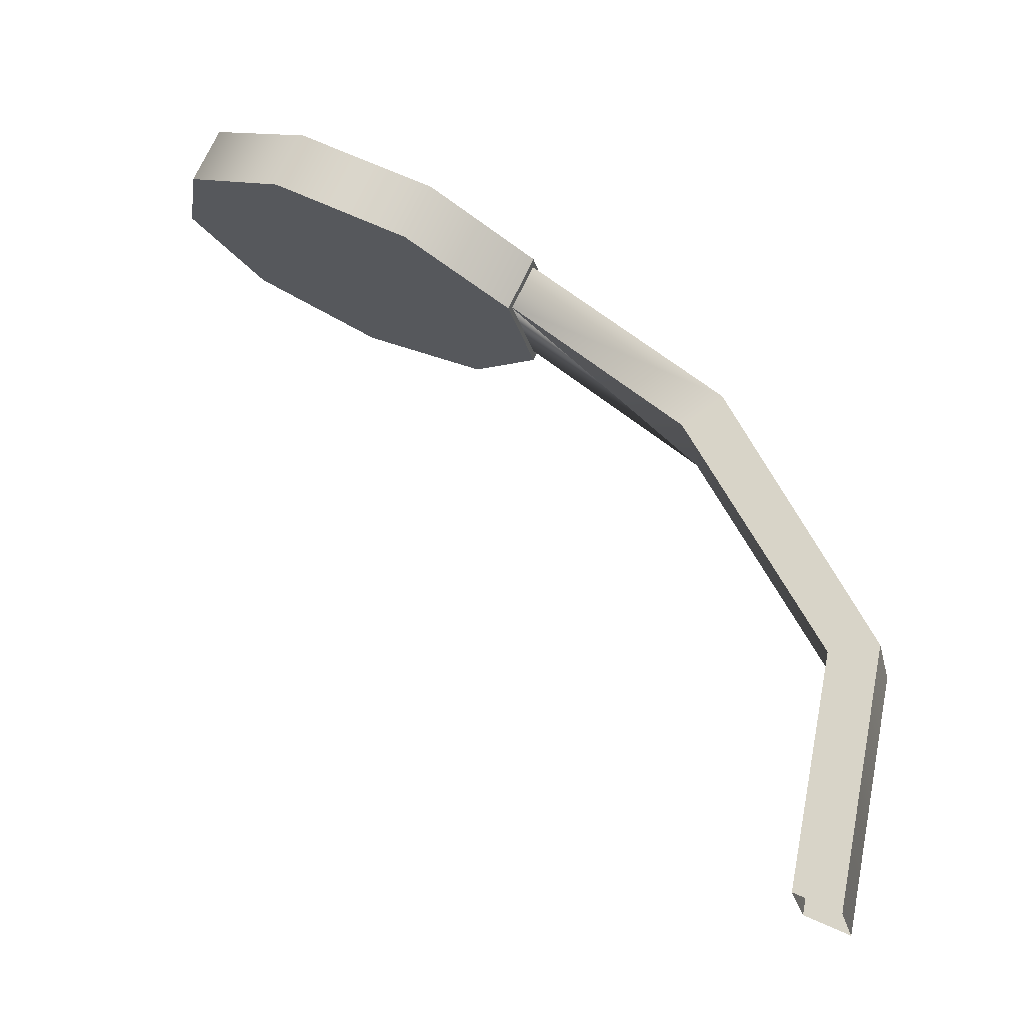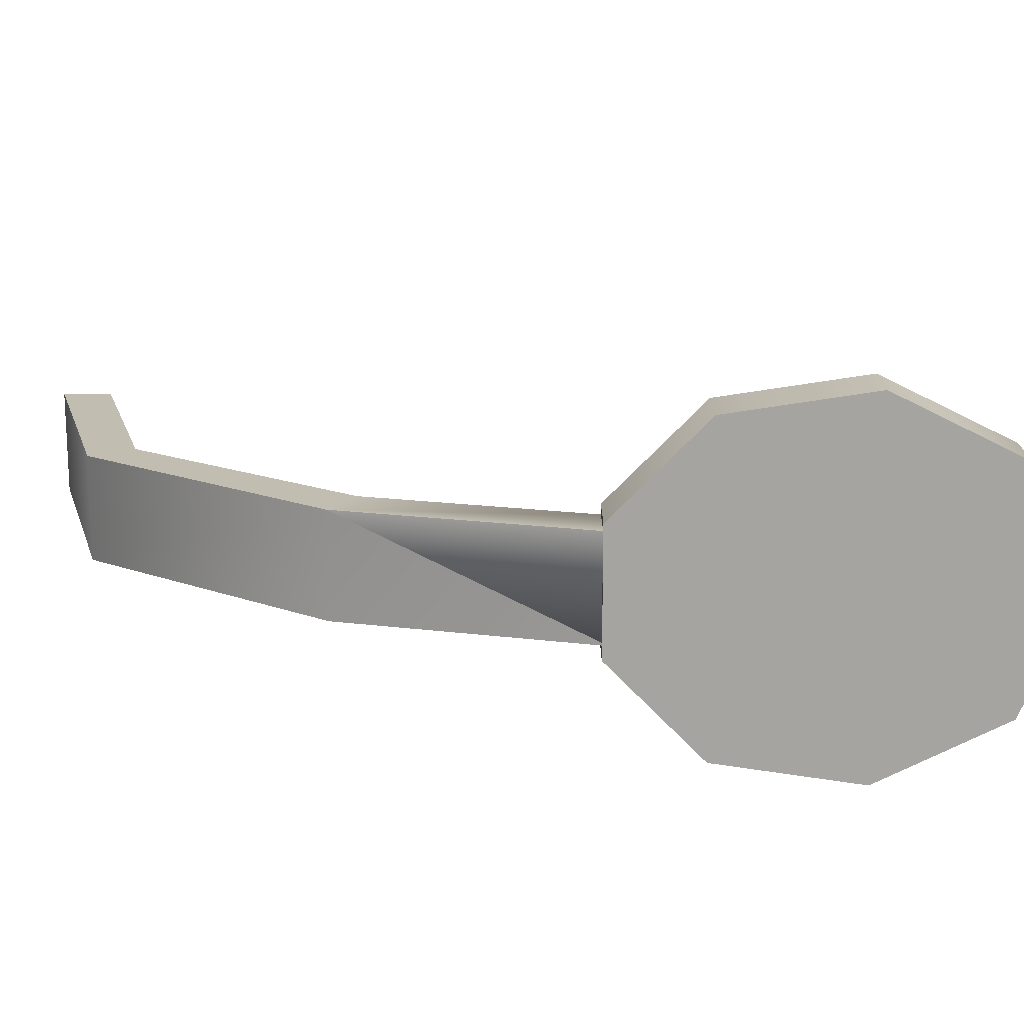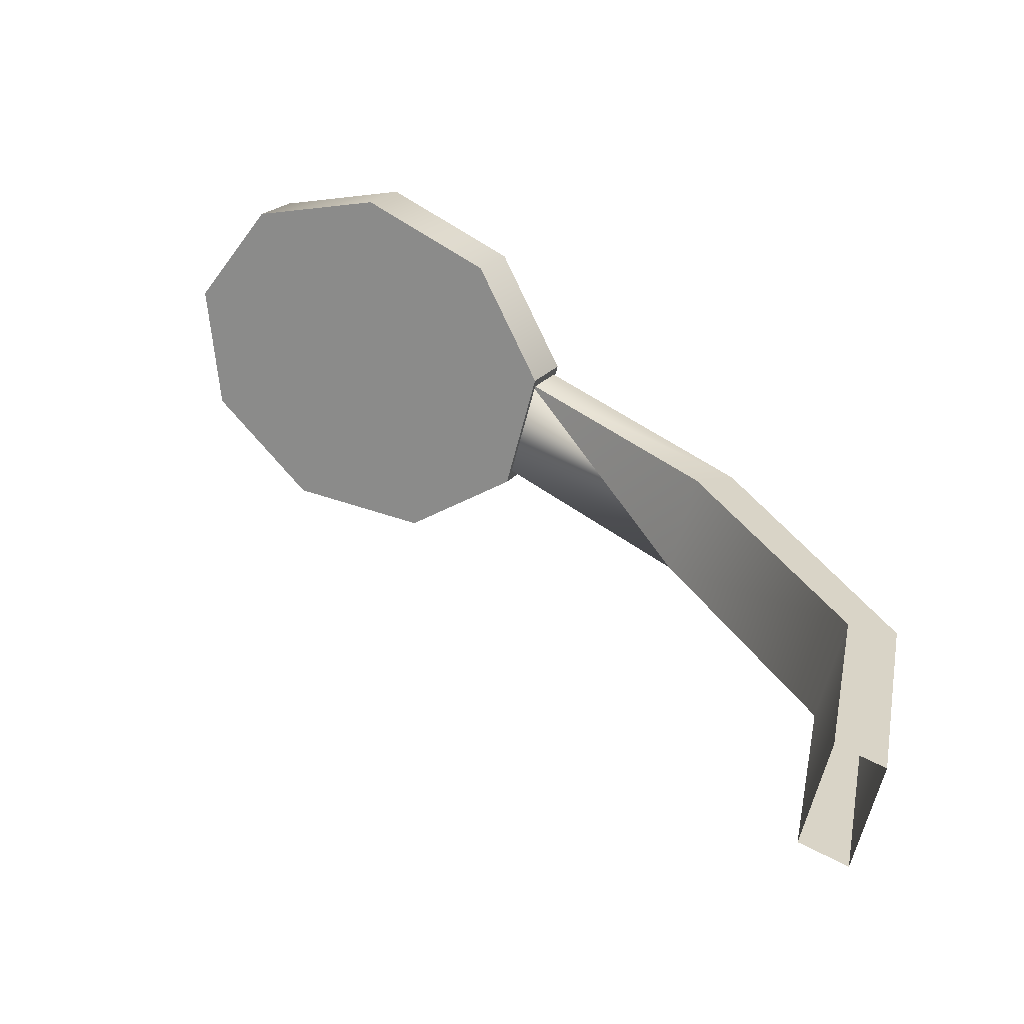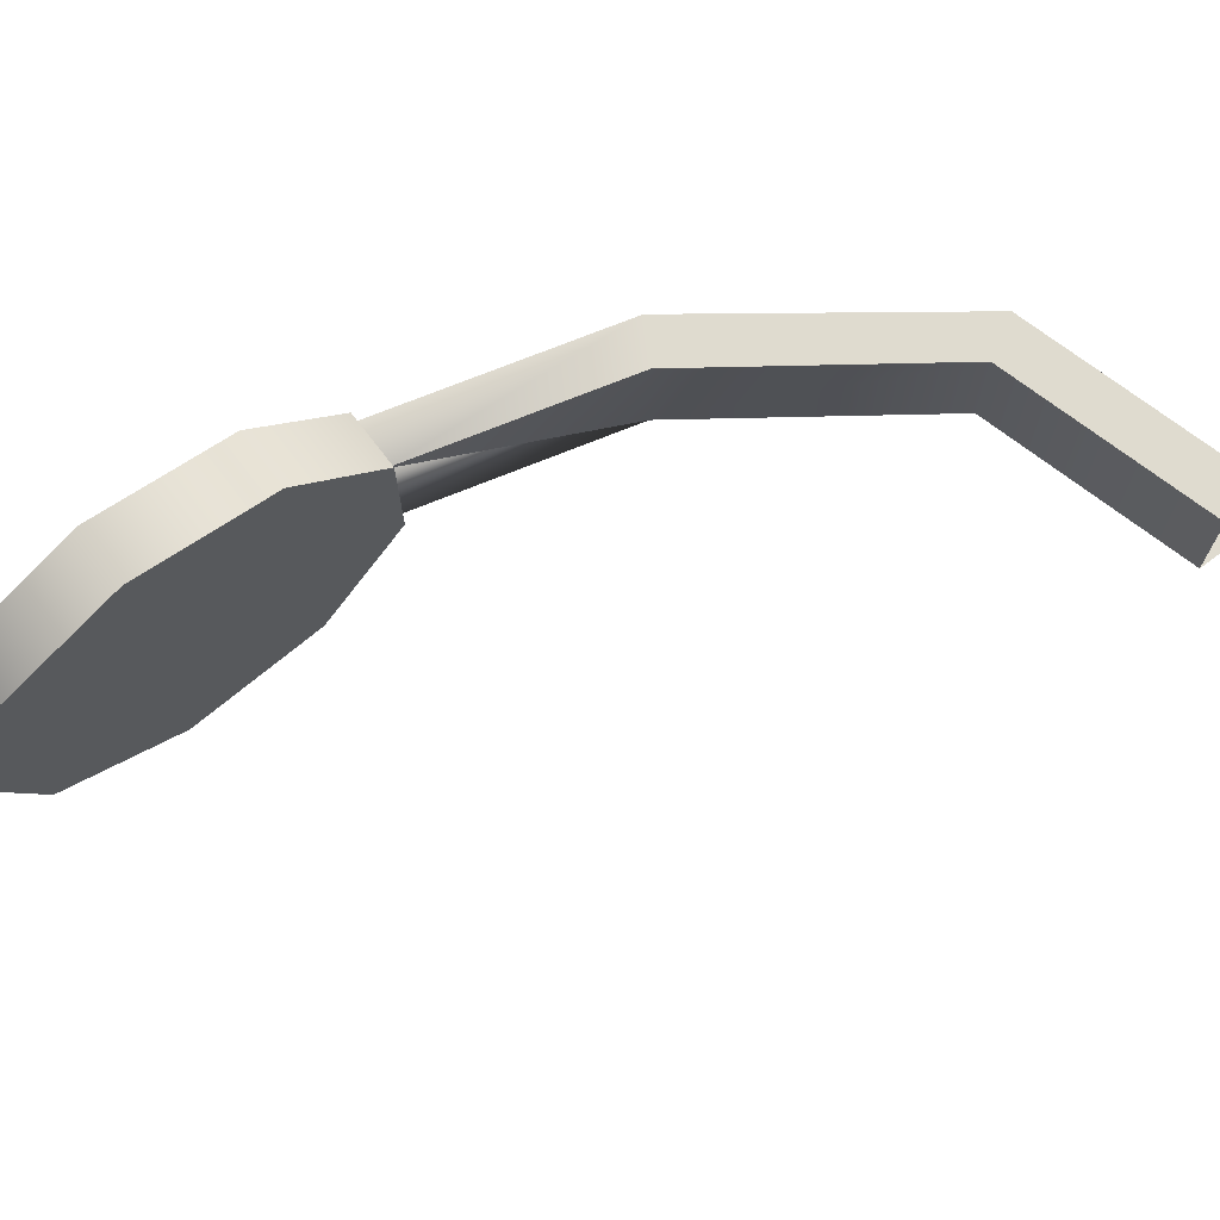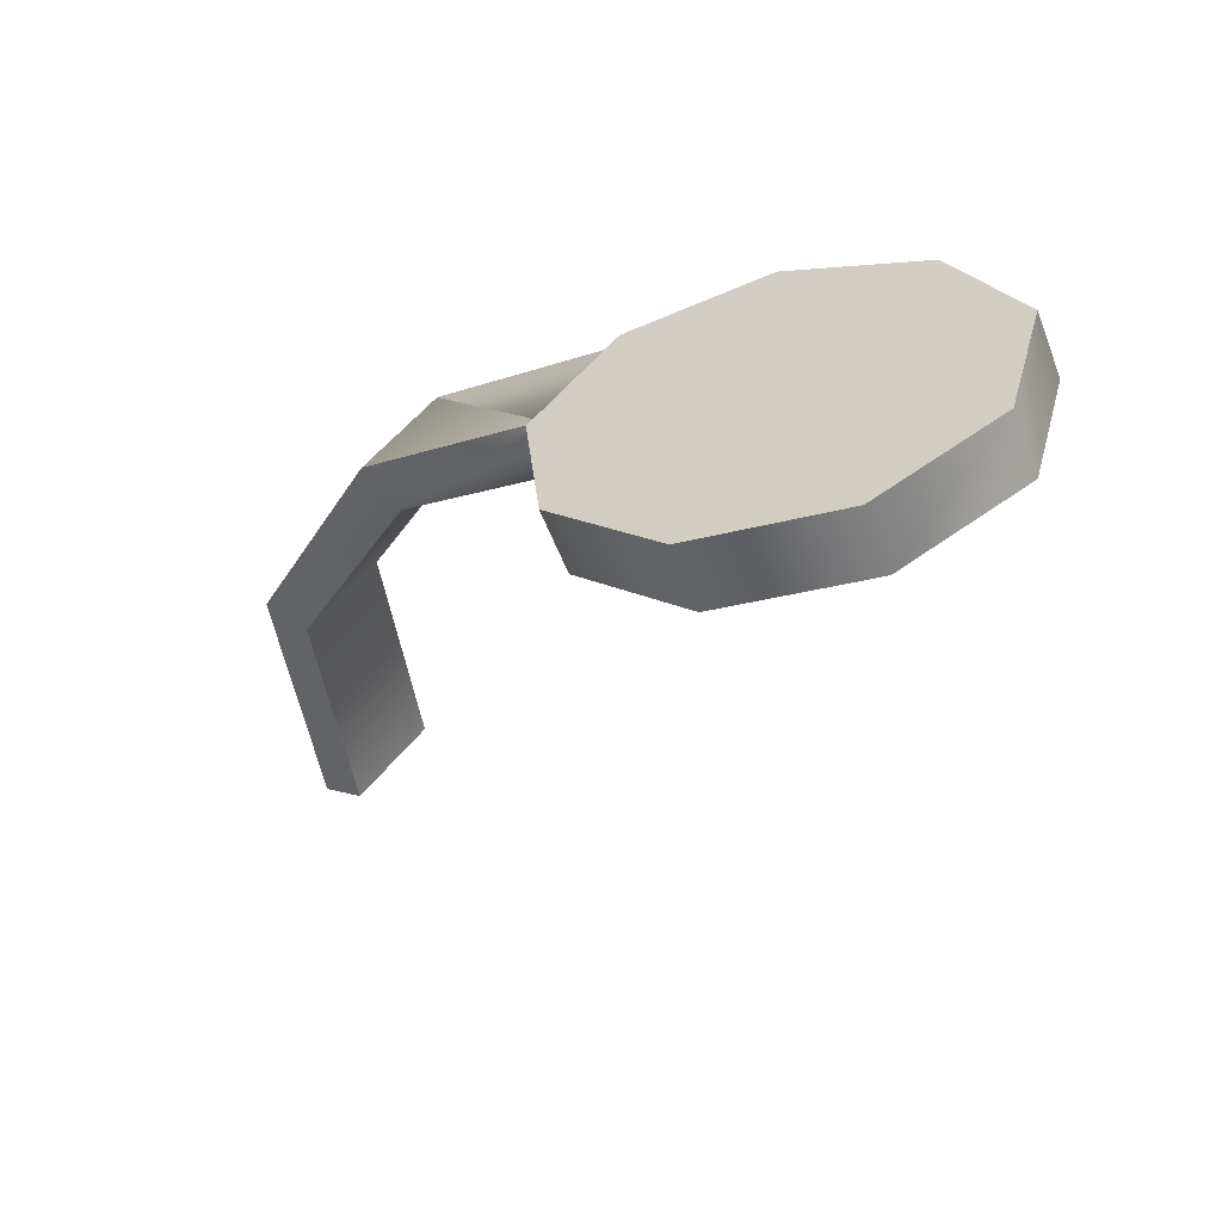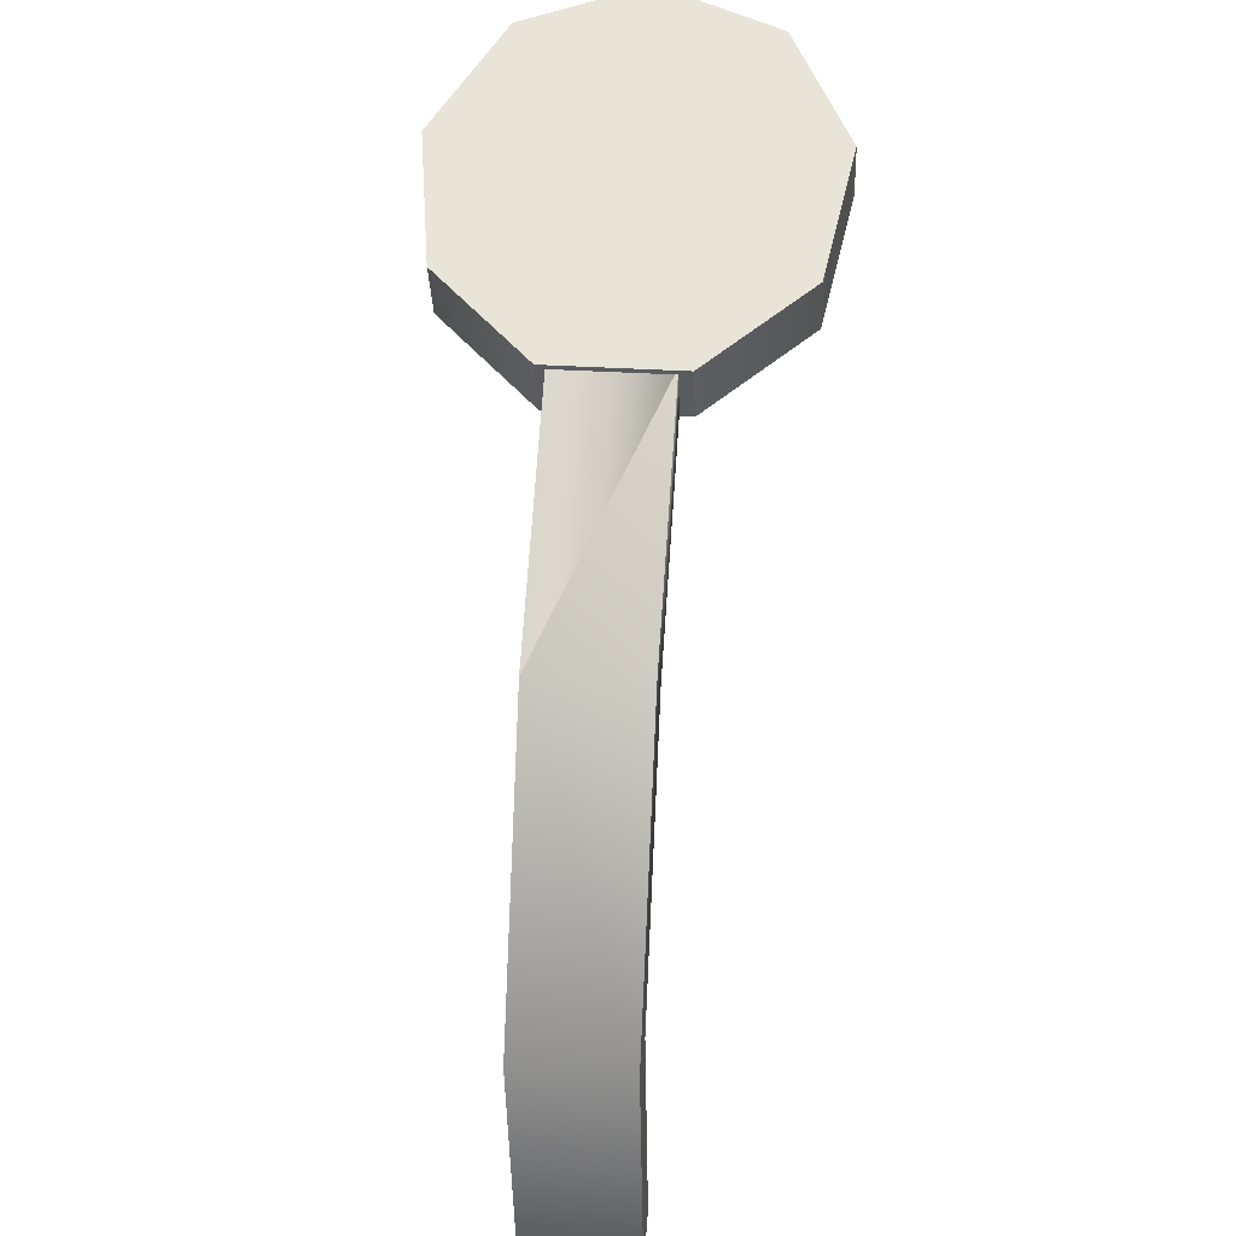
<metadata>
{"format":"obj","ext":"obj","renderer":"f3d","projection":"perspective","resolution":1024,"background":"white","views":[{"elev":-21.5,"azim":-167.7,"up":"+Z"},{"elev":16.8,"azim":-26.1,"up":"+Y"},{"elev":-63.1,"azim":165.9,"up":"+Z"},{"elev":70.4,"azim":116.9,"up":"+Y"},{"elev":48.9,"azim":35.4,"up":"+Z"},{"elev":31.8,"azim":-84.7,"up":"+Z"}]}
</metadata>
<code>
g Converted object 0(m1)
v -0.4612 -5.493 1.503
v -0.412 -5.493 1.402
v -0.412 -5.732 1.402
v -0.4612 -5.732 1.503
v -0.4612 -5.493 1.503
v -0.9069 -5.493 1.118
v -0.8139 -5.493 1.055
v -0.8139 -5.732 1.055
v -0.9069 -5.732 1.118
v -0.9069 -5.493 1.118
v -1.224 -5.493 0.5063
v -1.112 -5.493 0.4984
v -1.112 -5.732 0.4984
v -1.224 -5.732 0.5063
v -1.224 -5.493 0.5063
v -1.114 -5.493 -0.06399
v -1.013 -5.493 -0.01479
v -1.013 -5.732 -0.01479
v -1.114 -5.732 -0.06399
v -1.114 -5.493 -0.06399
v 0.4351 -5.617 1.797
v 0.3752 -5.617 1.92
v 0.3323 -5.887 1.747
v 0.2724 -5.887 1.87
v 0.07191 -6.03 1.62
v 0.01201 -6.03 1.743
v -0.2241 -5.98 1.476
v -0.284 -5.98 1.599
v -0.4174 -5.76 1.382
v -0.4773 -5.76 1.504
v -0.4174 -5.474 1.382
v -0.4773 -5.474 1.504
v -0.2241 -5.254 1.476
v -0.284 -5.254 1.599
v 0.07191 -5.204 1.62
v 0.01201 -5.204 1.743
v 0.3323 -5.348 1.747
v 0.2724 -5.348 1.87
v -0.0643 -5.617 1.706
v -0.004402 -5.617 1.583
f 1 2 6
f 2 7 6
f 2 3 8
f 2 8 7
f 3 4 8
f 4 9 8
f 4 5 10
f 4 10 9
f 6 7 12
f 6 12 11
f 7 8 12
f 8 13 12
f 8 9 14
f 8 14 13
f 9 10 14
f 10 15 14
f 11 12 16
f 12 17 16
f 12 13 18
f 12 18 17
f 13 14 18
f 14 19 18
f 14 15 20
f 14 20 19
f 21 23 40
f 22 39 24
f 21 22 23
f 22 24 23
f 23 25 40
f 24 39 26
f 23 24 26
f 23 26 25
f 25 27 40
f 26 39 28
f 25 26 27
f 26 28 27
f 27 29 40
f 28 39 30
f 27 28 30
f 27 30 29
f 29 31 40
f 30 39 32
f 29 30 31
f 30 32 31
f 31 33 40
f 32 39 34
f 31 32 34
f 31 34 33
f 33 35 40
f 34 39 36
f 33 34 35
f 34 36 35
f 35 37 40
f 36 39 38
f 35 36 38
f 35 38 37
f 37 21 40
f 38 39 22
f 37 38 21
f 38 22 21

</code>
